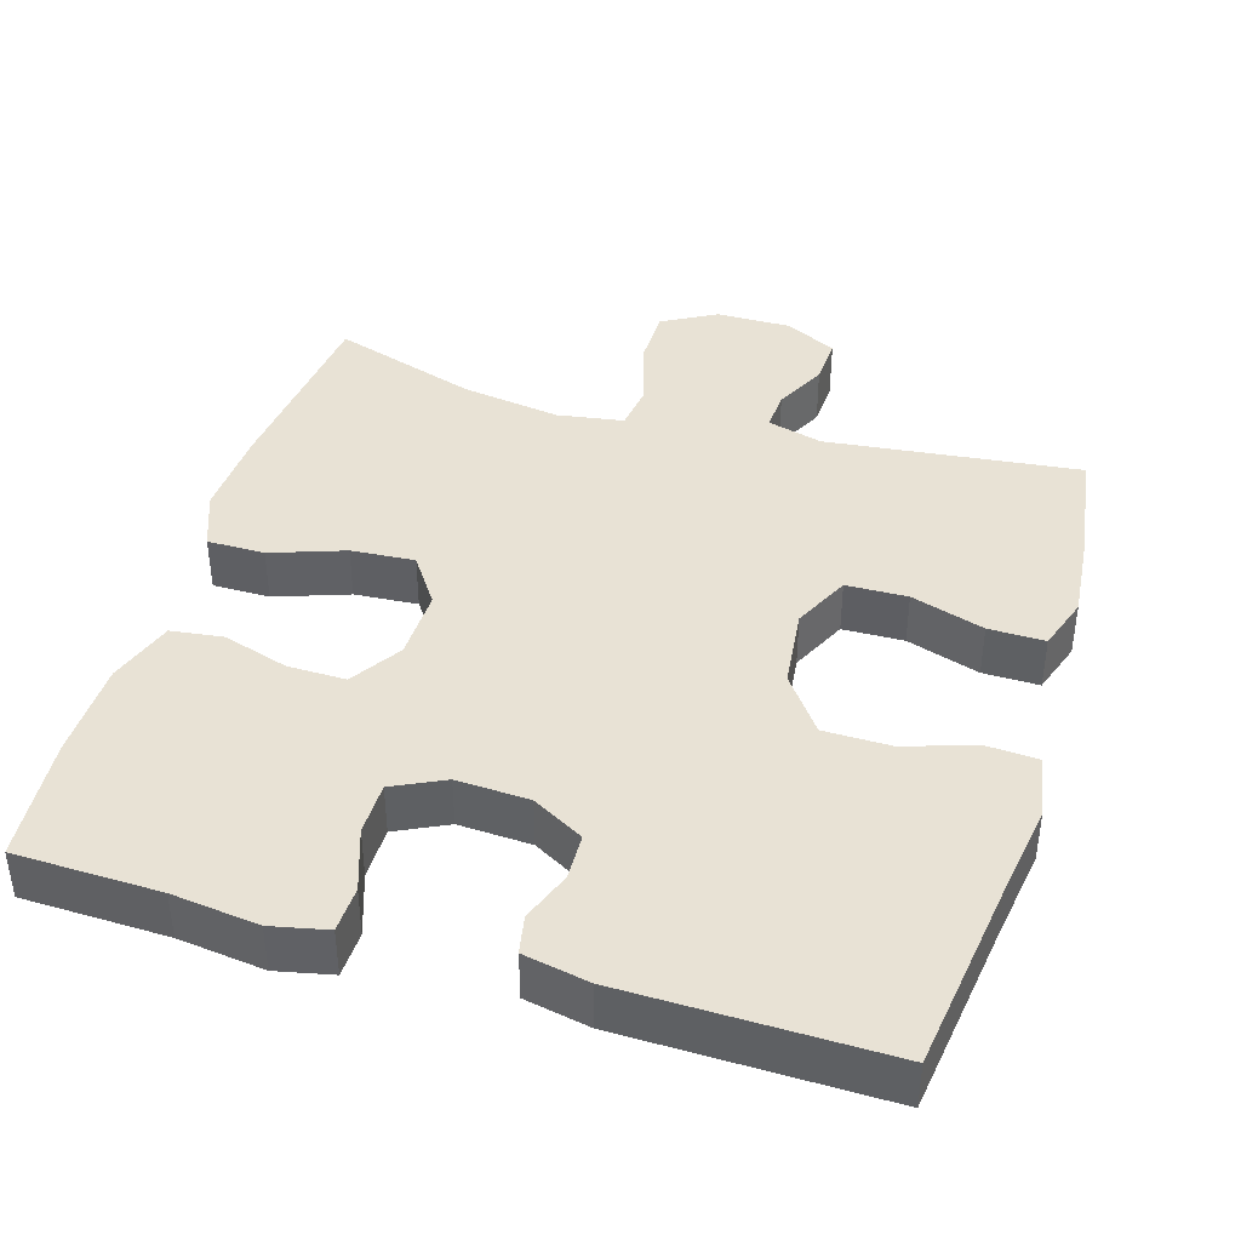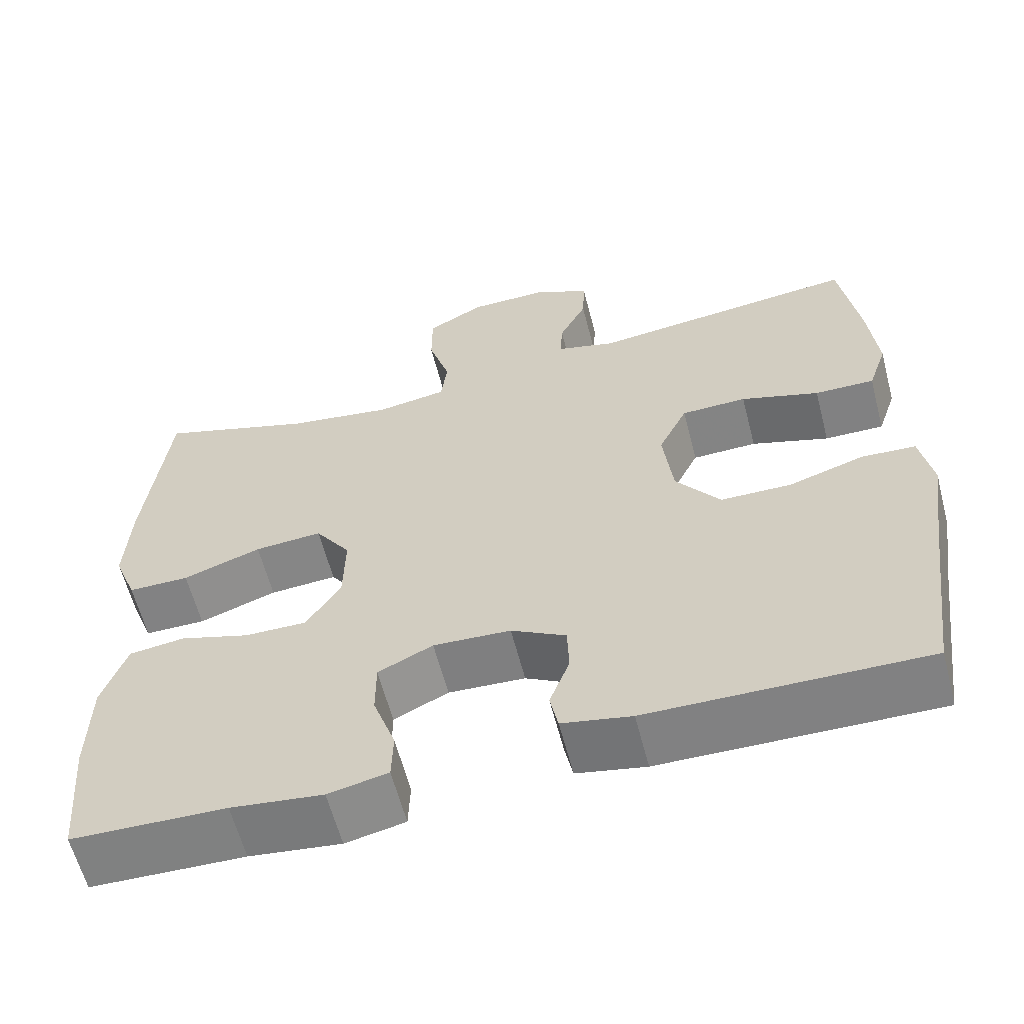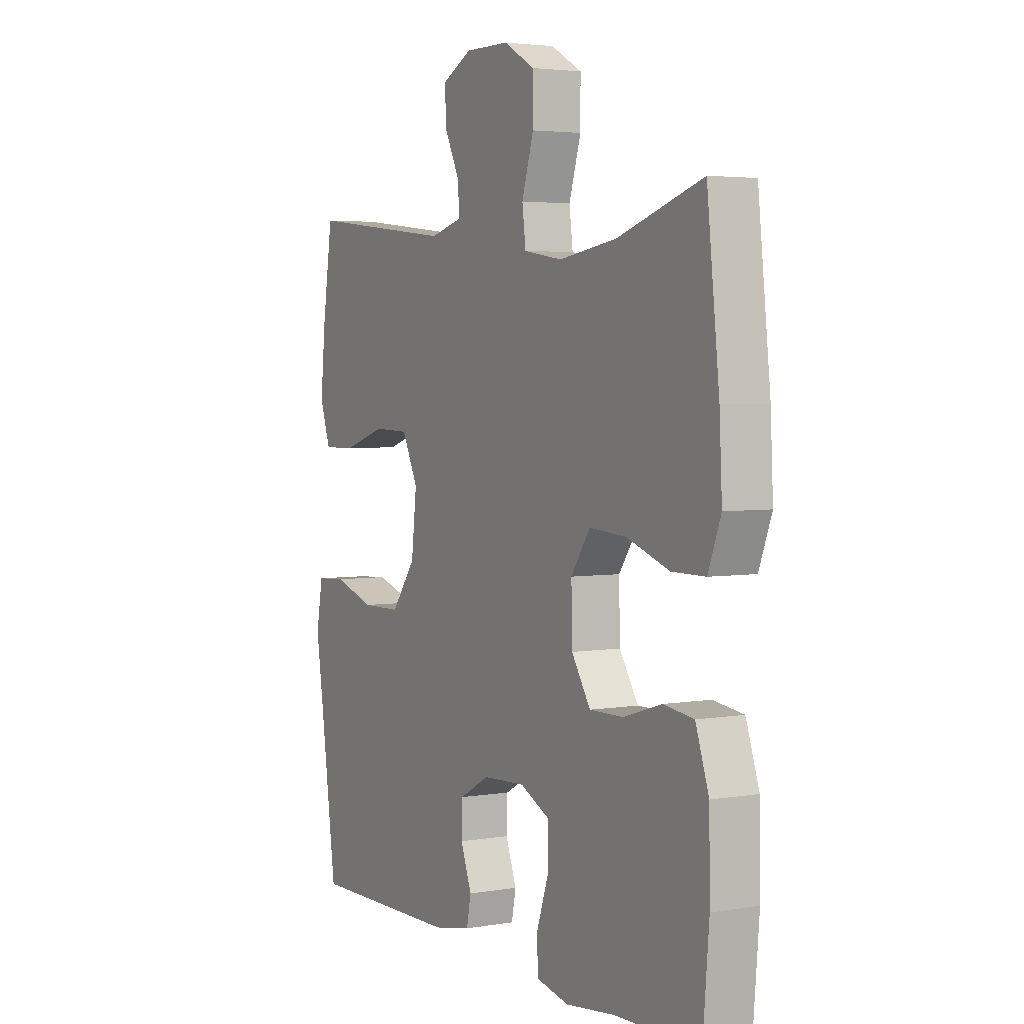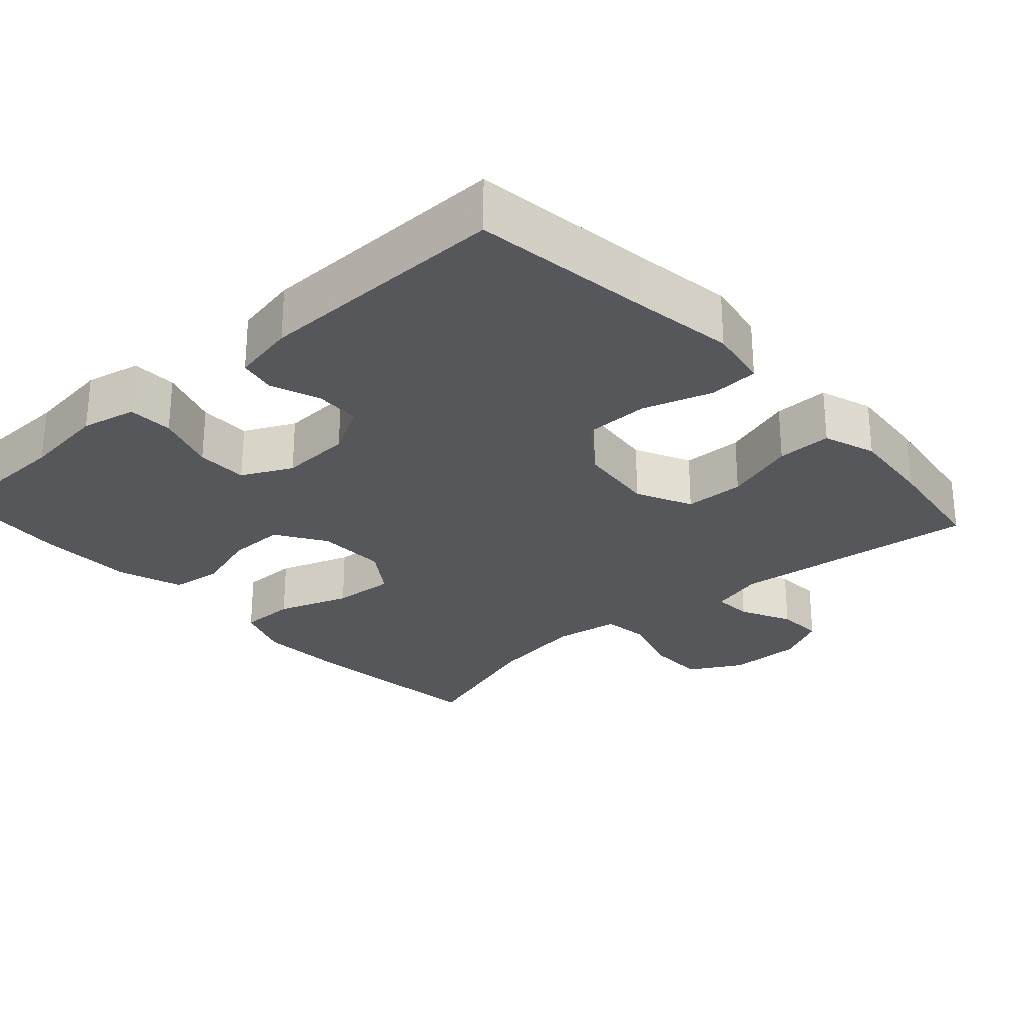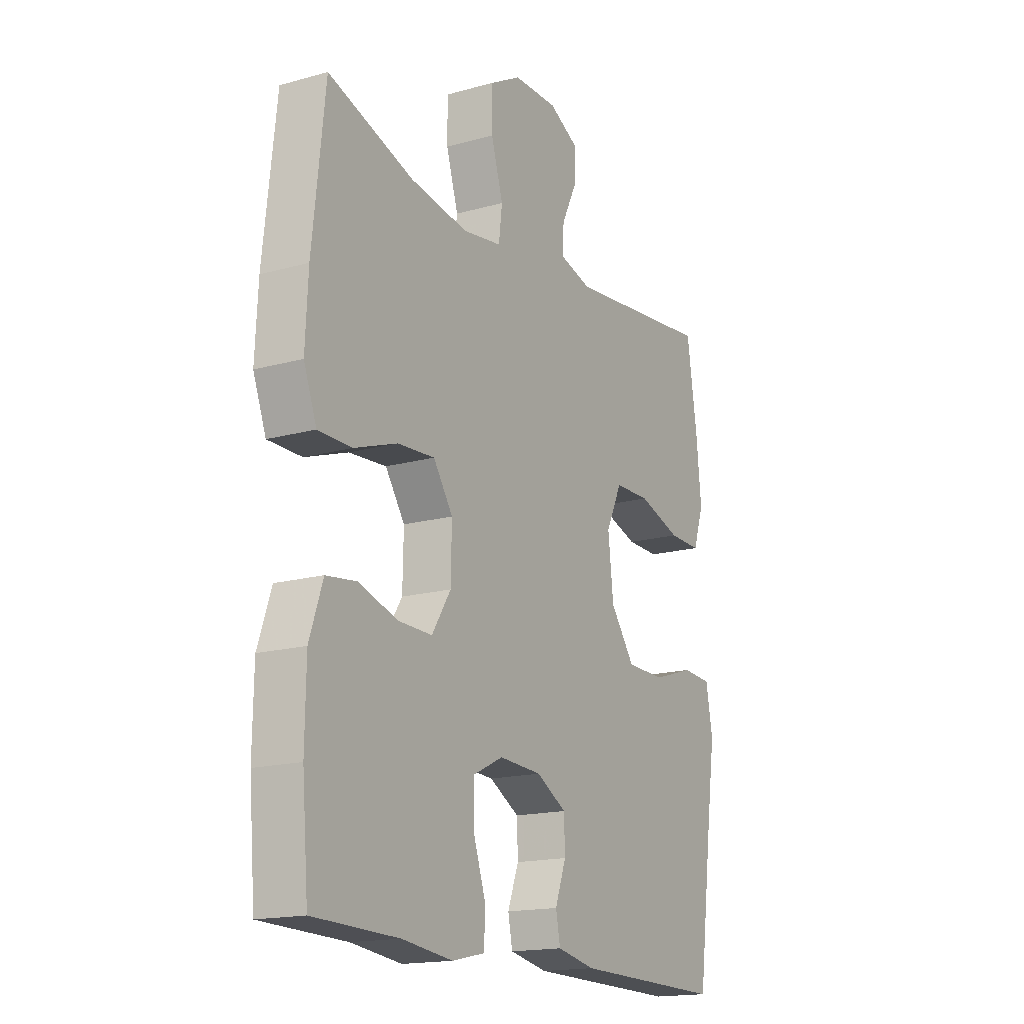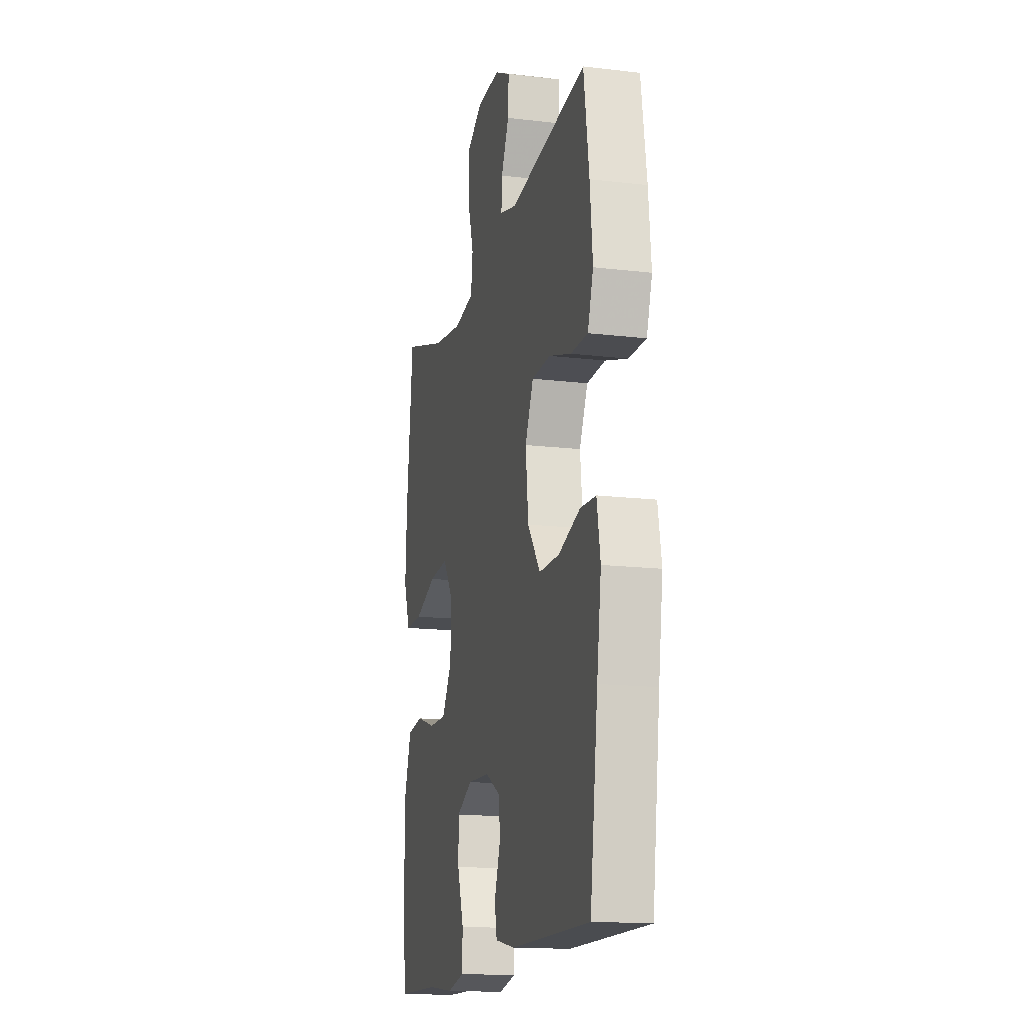
<metadata>
{"format":"obj","ext":"obj","renderer":"f3d","projection":"perspective","resolution":1024,"background":"white","views":[{"elev":40.9,"azim":-163.2,"up":"+Y"},{"elev":-60.8,"azim":-165.5,"up":"+Z"},{"elev":3.7,"azim":60.7,"up":"+Z"},{"elev":-27.2,"azim":-137.9,"up":"+Y"},{"elev":-16.9,"azim":119.4,"up":"+Z"},{"elev":-15.9,"azim":-103.9,"up":"+Z"}]}
</metadata>
<code>
v -0.5 0.07 0.5
v -0.165 0.07 0.462
v -0.092 0.07 0.482
v -0.095 0.07 0.535
v -0.129 0.07 0.604
v -0.132 0.07 0.667
v -0.064 0.07 0.702
v 0.036 0.07 0.701
v 0.107 0.07 0.661
v 0.107 0.07 0.583
v 0.08 0.07 0.495
v 0.088 0.07 0.432
v 0.176 0.07 0.418
v 0.307 0.07 0.438
v 0.5 0.07 0.5
v 0.528 0.07 0.244
v 0.534 0.07 0.124
v 0.505 0.07 0.048
v 0.429 0.07 0.048
v 0.332 0.07 0.082
v 0.248 0.07 0.088
v 0.204 0.07 0.024
v 0.206 0.07 -0.07
v 0.249 0.07 -0.137
v 0.326 0.07 -0.136
v 0.413 0.07 -0.109
v 0.482 0.07 -0.118
v 0.512 0.07 -0.206
v 0.514 0.07 -0.336
v 0.5 0.07 -0.5
v 0.309 0.07 -0.505
v 0.195 0.07 -0.519
v 0.121 0.07 -0.503
v 0.119 0.07 -0.442
v 0.147 0.07 -0.36
v 0.147 0.07 -0.29
v 0.079 0.07 -0.257
v -0.017 0.07 -0.262
v -0.085 0.07 -0.3
v -0.087 0.07 -0.361
v -0.062 0.07 -0.428
v -0.072 0.07 -0.478
v -0.158 0.07 -0.495
v -0.5 0.07 -0.5
v -0.534 0.07 -0.249
v -0.553 0.07 -0.121
v -0.538 0.07 -0.038
v -0.471 0.07 -0.034
v -0.377 0.07 -0.064
v -0.289 0.07 -0.063
v -0.234 0.07 0.011
v -0.222 0.07 0.117
v -0.258 0.07 0.192
v -0.339 0.07 0.194
v -0.436 0.07 0.163
v -0.51 0.07 0.162
v -0.534 0.07 0.233
v -0.523 0.07 0.346
v -0.5 0 0.5
v -0.165 0 0.462
v -0.092 0 0.482
v -0.095 0 0.535
v -0.129 0 0.604
v -0.132 0 0.667
v -0.064 0 0.702
v 0.036 0 0.701
v 0.107 0 0.661
v 0.107 0 0.583
v 0.08 0 0.495
v 0.088 0 0.432
v 0.176 0 0.418
v 0.307 0 0.438
v 0.5 0 0.5
v 0.528 0 0.244
v 0.534 0 0.124
v 0.505 0 0.048
v 0.429 0 0.048
v 0.332 0 0.082
v 0.248 0 0.088
v 0.204 0 0.024
v 0.206 0 -0.07
v 0.249 0 -0.137
v 0.326 0 -0.136
v 0.413 0 -0.109
v 0.482 0 -0.118
v 0.512 0 -0.206
v 0.514 0 -0.336
v 0.5 0 -0.5
v 0.309 0 -0.505
v 0.195 0 -0.519
v 0.121 0 -0.503
v 0.119 0 -0.442
v 0.147 0 -0.36
v 0.147 0 -0.29
v 0.079 0 -0.257
v -0.017 0 -0.262
v -0.085 0 -0.3
v -0.087 0 -0.361
v -0.062 0 -0.428
v -0.072 0 -0.478
v -0.158 0 -0.495
v -0.5 0 -0.5
v -0.534 0 -0.249
v -0.553 0 -0.121
v -0.538 0 -0.038
v -0.471 0 -0.034
v -0.377 0 -0.064
v -0.289 0 -0.063
v -0.234 0 0.011
v -0.222 0 0.117
v -0.258 0 0.192
v -0.339 0 0.194
v -0.436 0 0.163
v -0.51 0 0.162
v -0.534 0 0.233
v -0.523 0 0.346
f 57 58 1 2
f 54 55 56 57
f 53 54 57 2
f 52 53 2 3
f 51 52 3
f 46 47 48 49
f 45 46 49 50
f 44 45 50
f 43 44 50 51
f 40 41 42 43
f 39 40 43 51
f 32 33 34 35
f 31 32 35 36
f 30 31 36
f 29 30 36
f 28 29 36 37
f 25 26 27 28
f 24 25 28 37
f 17 18 19 20
f 17 20 21
f 14 15 16 17
f 13 14 17 21
f 12 13 21 22
f 8 9 10 11
f 8 11 12
f 7 8 12
f 4 5 6 7
f 3 4 7 12
f 38 39 51 3
f 23 24 37 38
f 22 23 38
f 3 12 22 38
f 60 59 116 115
f 115 114 113 112
f 60 115 112 111
f 61 60 111 110
f 61 110 109
f 107 106 105 104
f 108 107 104 103
f 108 103 102
f 109 108 102 101
f 101 100 99 98
f 109 101 98 97
f 93 92 91 90
f 94 93 90 89
f 94 89 88
f 94 88 87
f 95 94 87 86
f 86 85 84 83
f 95 86 83 82
f 78 77 76 75
f 79 78 75
f 75 74 73 72
f 79 75 72 71
f 80 79 71 70
f 69 68 67 66
f 70 69 66
f 70 66 65
f 65 64 63 62
f 70 65 62 61
f 61 109 97 96
f 96 95 82 81
f 96 81 80
f 96 80 70 61
f 1 59 60 2
f 2 60 61 3
f 3 61 62 4
f 4 62 63 5
f 5 63 64 6
f 6 64 65 7
f 7 65 66 8
f 8 66 67 9
f 9 67 68 10
f 10 68 69 11
f 11 69 70 12
f 12 70 71 13
f 13 71 72 14
f 14 72 73 15
f 15 73 74 16
f 16 74 75 17
f 17 75 76 18
f 18 76 77 19
f 19 77 78 20
f 20 78 79 21
f 21 79 80 22
f 22 80 81 23
f 23 81 82 24
f 24 82 83 25
f 25 83 84 26
f 26 84 85 27
f 27 85 86 28
f 28 86 87 29
f 29 87 88 30
f 30 88 89 31
f 31 89 90 32
f 32 90 91 33
f 33 91 92 34
f 34 92 93 35
f 35 93 94 36
f 36 94 95 37
f 37 95 96 38
f 38 96 97 39
f 39 97 98 40
f 40 98 99 41
f 41 99 100 42
f 42 100 101 43
f 43 101 102 44
f 44 102 103 45
f 45 103 104 46
f 46 104 105 47
f 47 105 106 48
f 48 106 107 49
f 49 107 108 50
f 50 108 109 51
f 51 109 110 52
f 52 110 111 53
f 53 111 112 54
f 54 112 113 55
f 55 113 114 56
f 56 114 115 57
f 57 115 116 58
f 58 116 59 1

</code>
